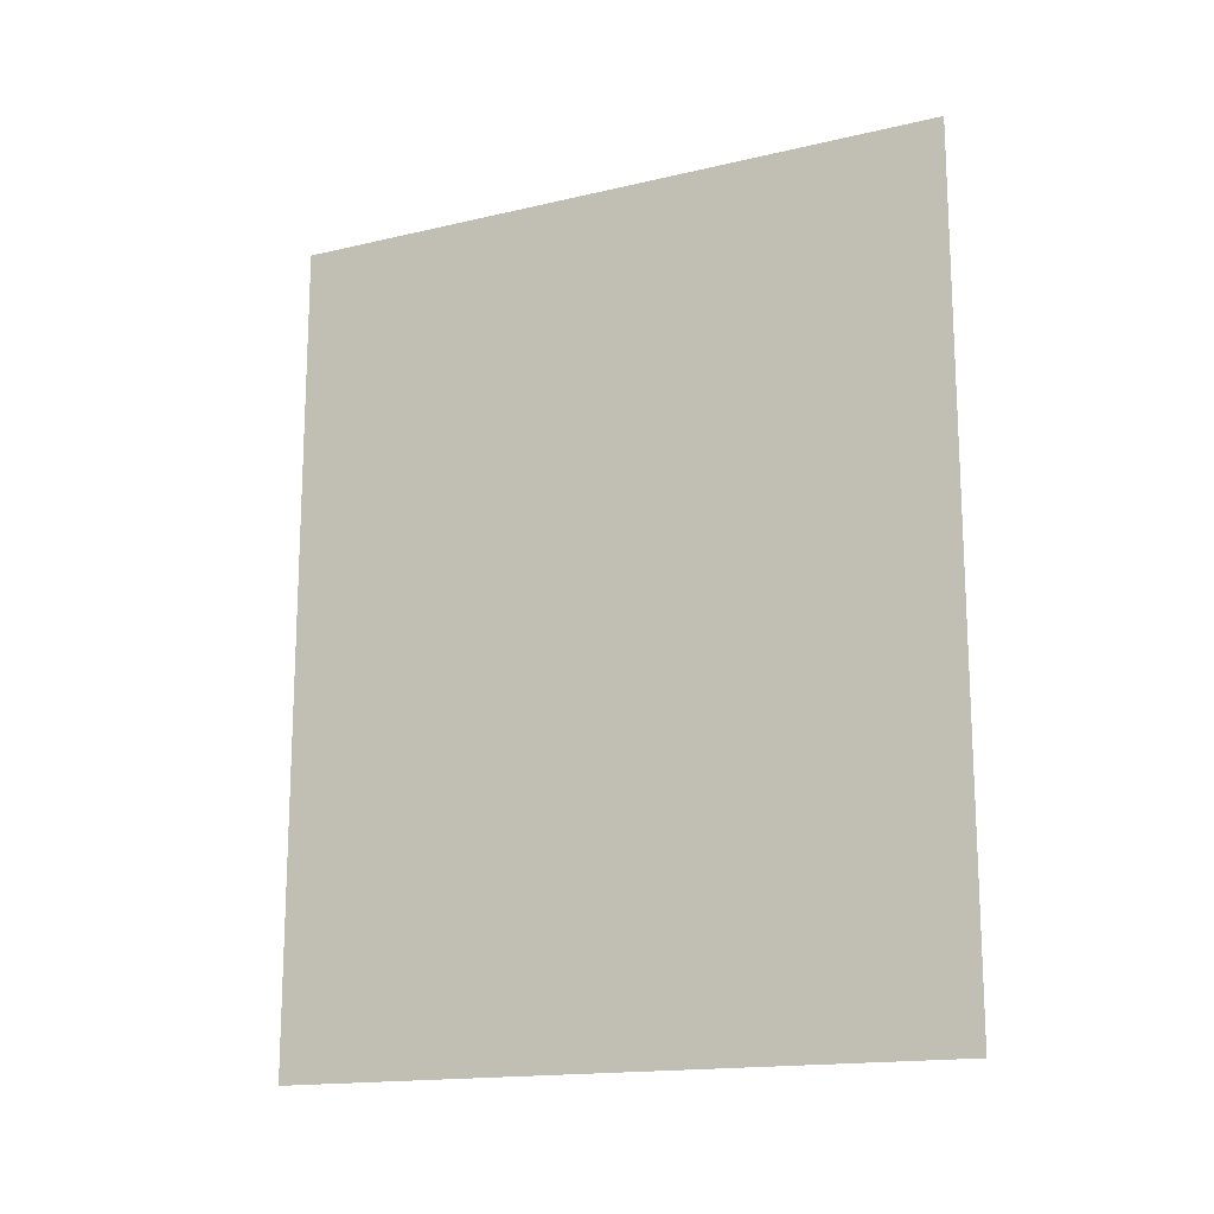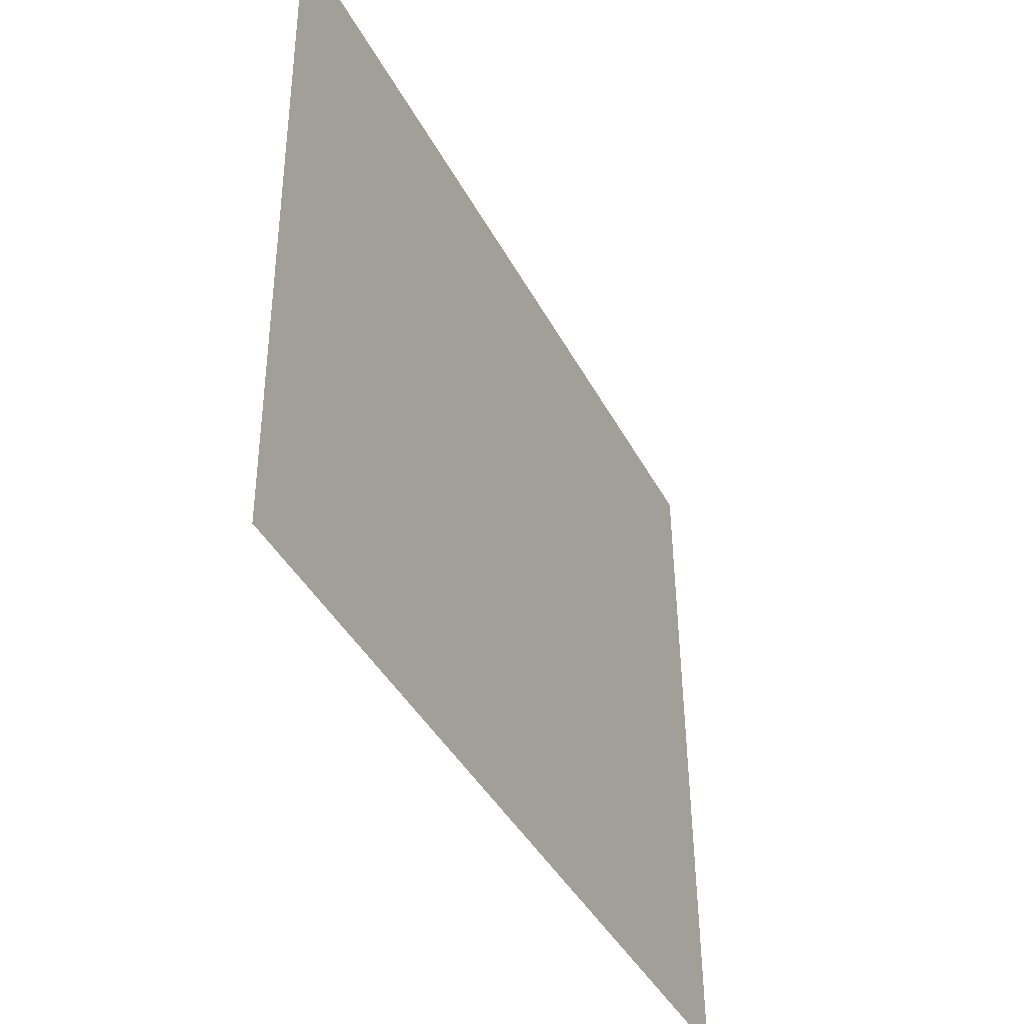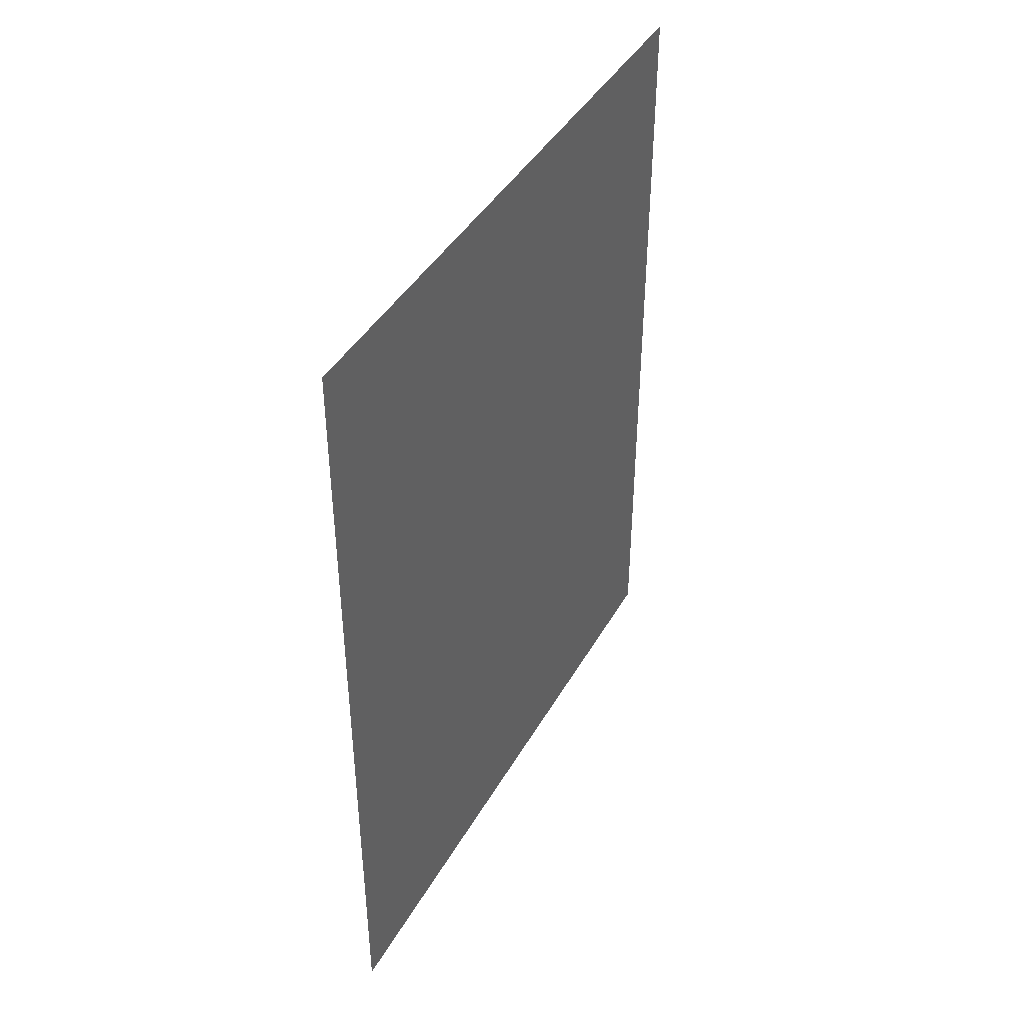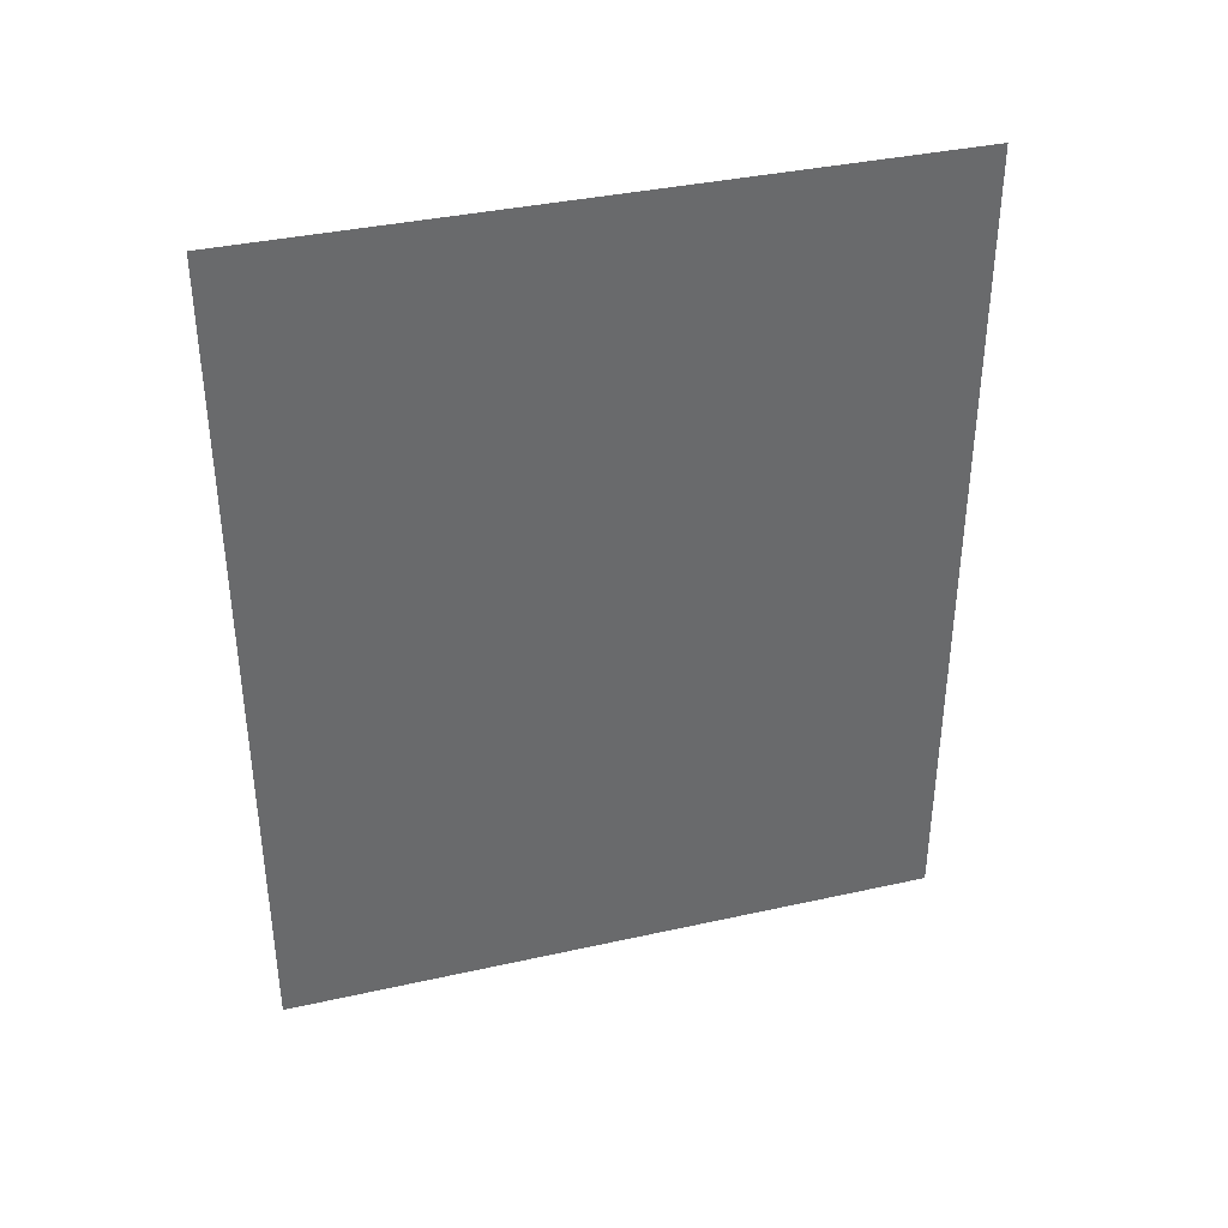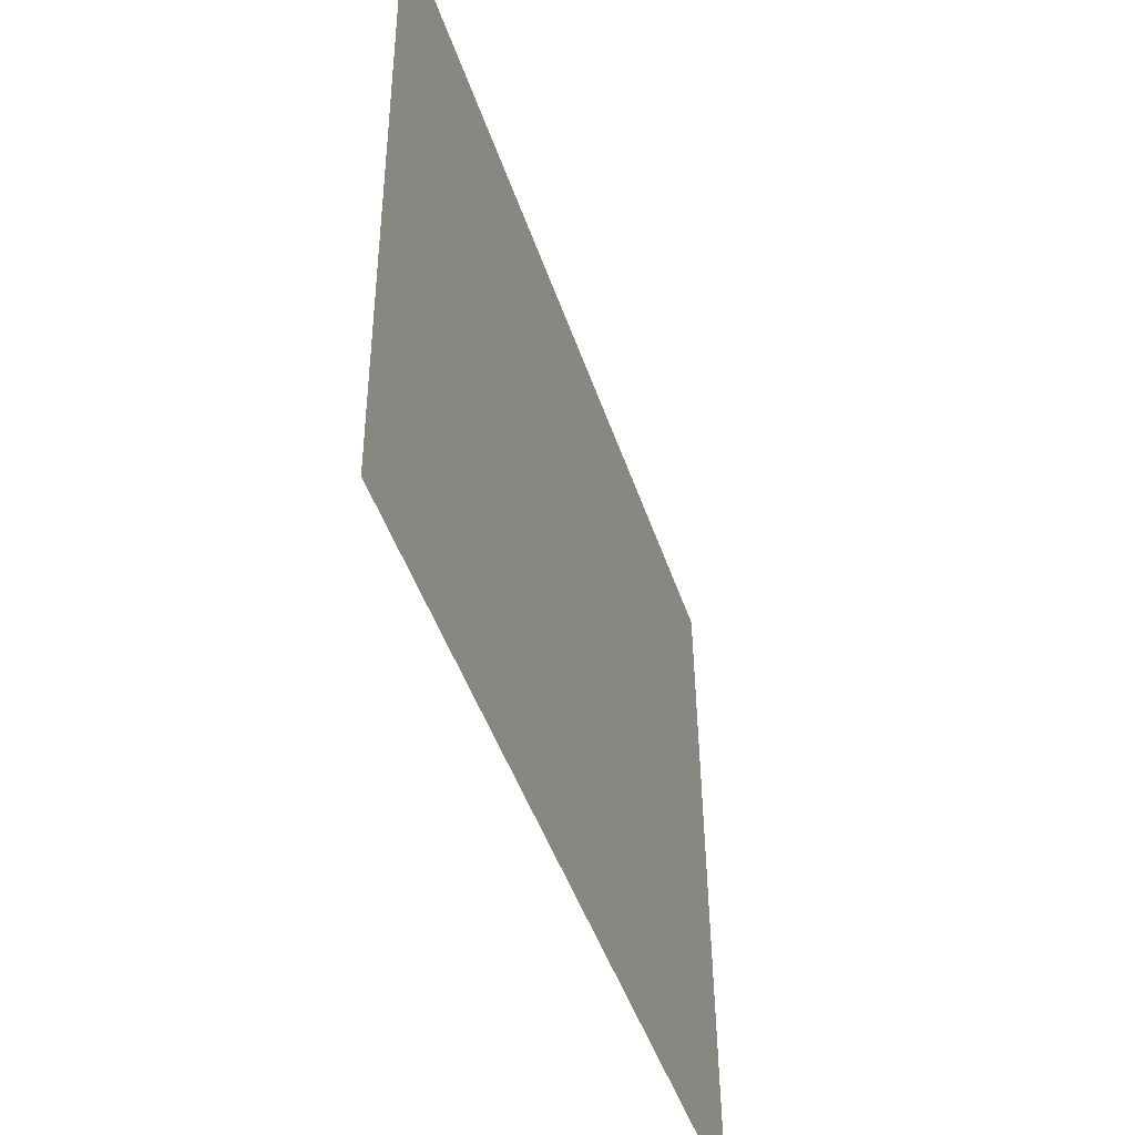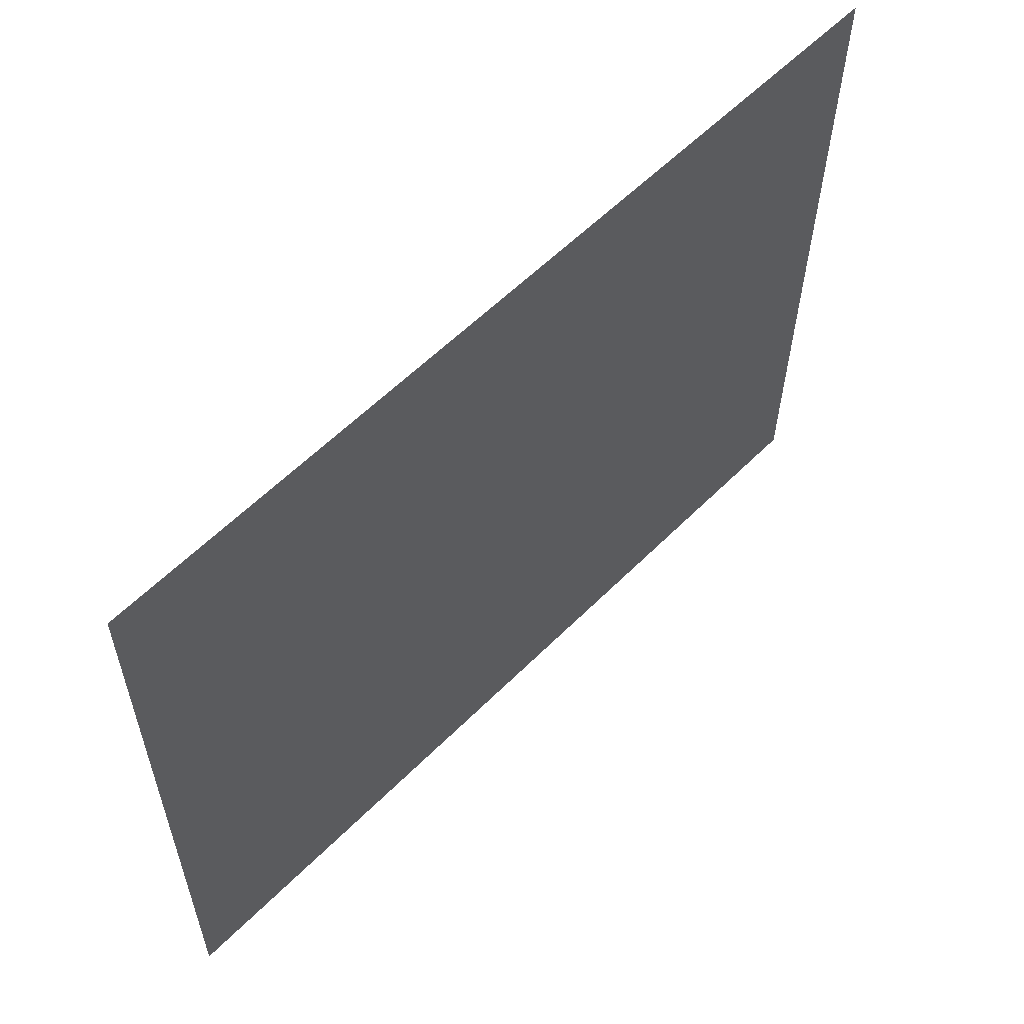
<metadata>
{"format":"obj","ext":"obj","renderer":"f3d","projection":"perspective","resolution":1024,"background":"white","views":[{"elev":-16.1,"azim":115.5,"up":"+Y"},{"elev":-40.9,"azim":25.7,"up":"+Z"},{"elev":42.0,"azim":-153.0,"up":"+Y"},{"elev":37.4,"azim":-106.4,"up":"+Y"},{"elev":-46.5,"azim":18.1,"up":"+Z"},{"elev":58.4,"azim":-135.8,"up":"+Z"}]}
</metadata>
<code>
o #ID89
v 0.01622 -0.4604 0.001065
v 0.01618 -0.4667 0.006113
v 0.01618 -0.4604 0.006113
v 0.01621 -0.4667 0.003589
v 0.01622 -0.4667 0.001065
f 1 2 3
f 3 2 1
f 2 1 4
f 4 1 2
f 4 1 5
f 5 1 4

</code>
